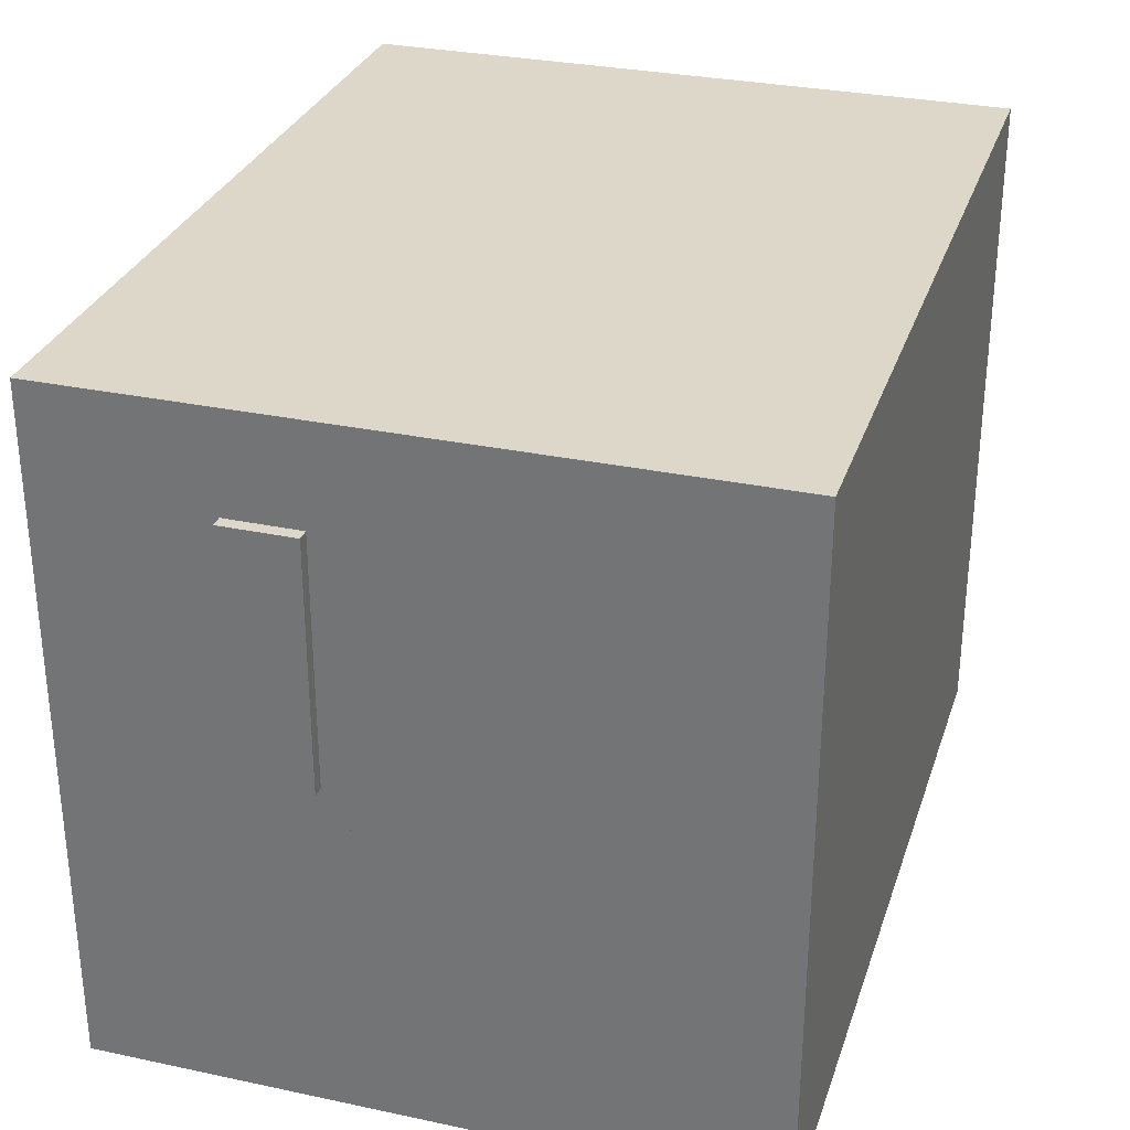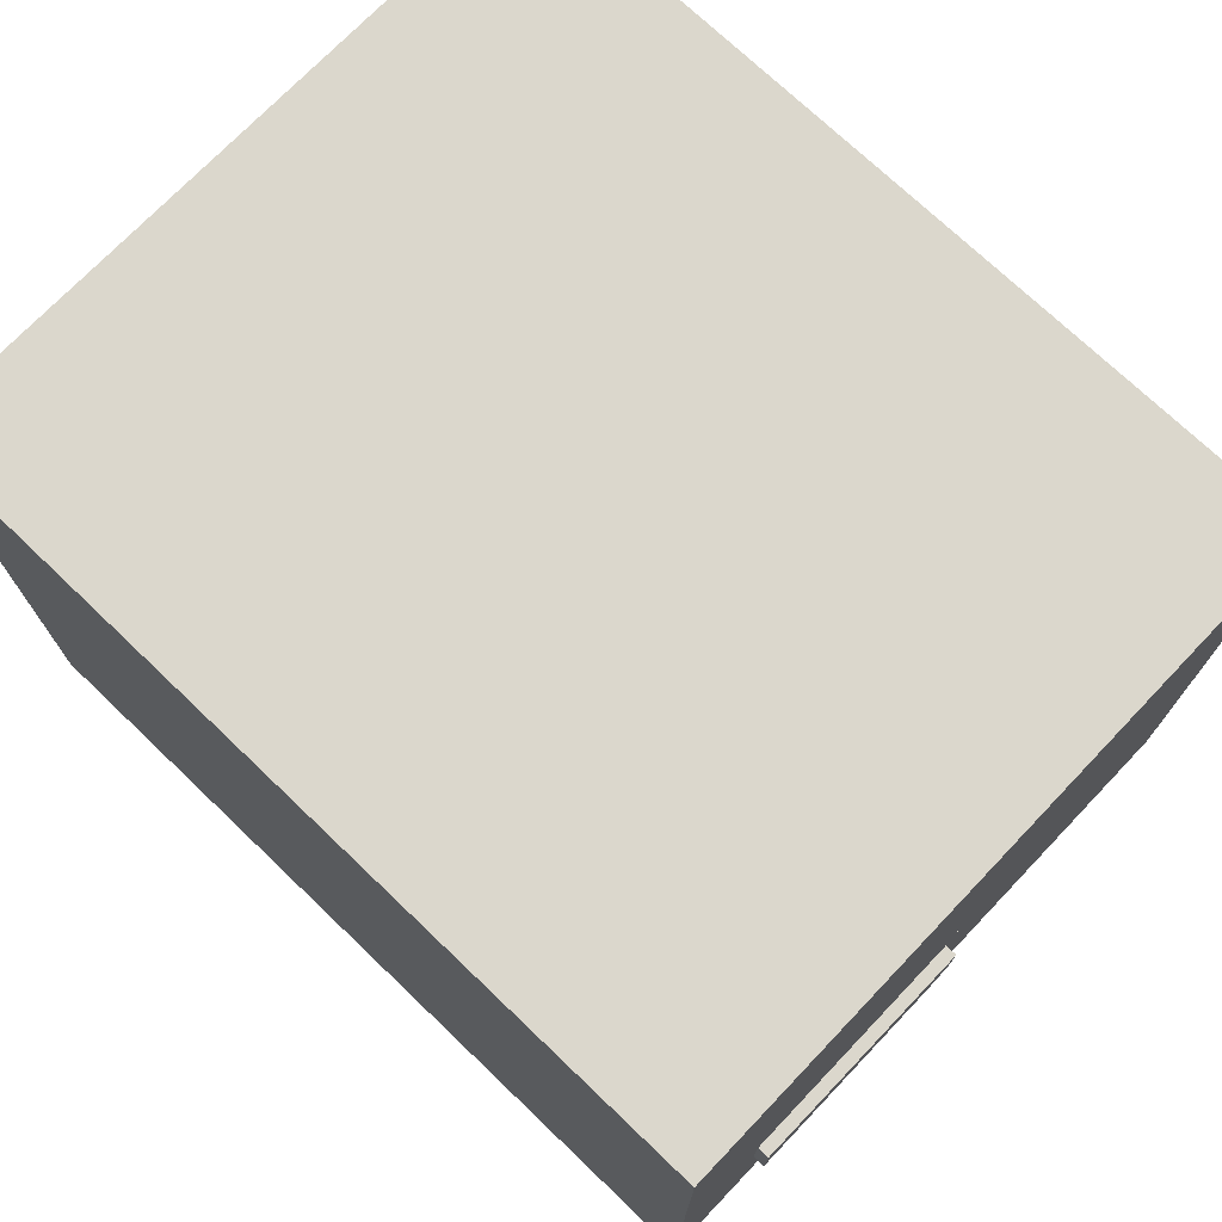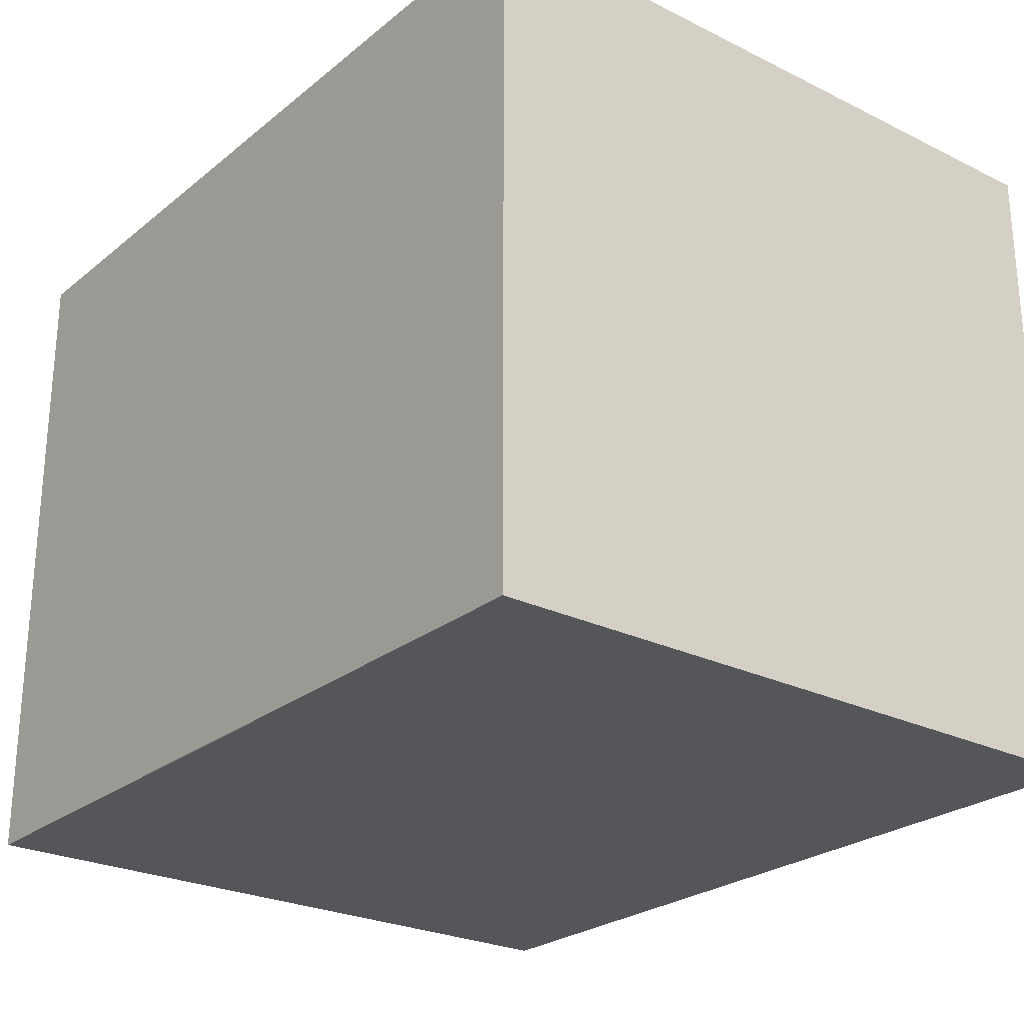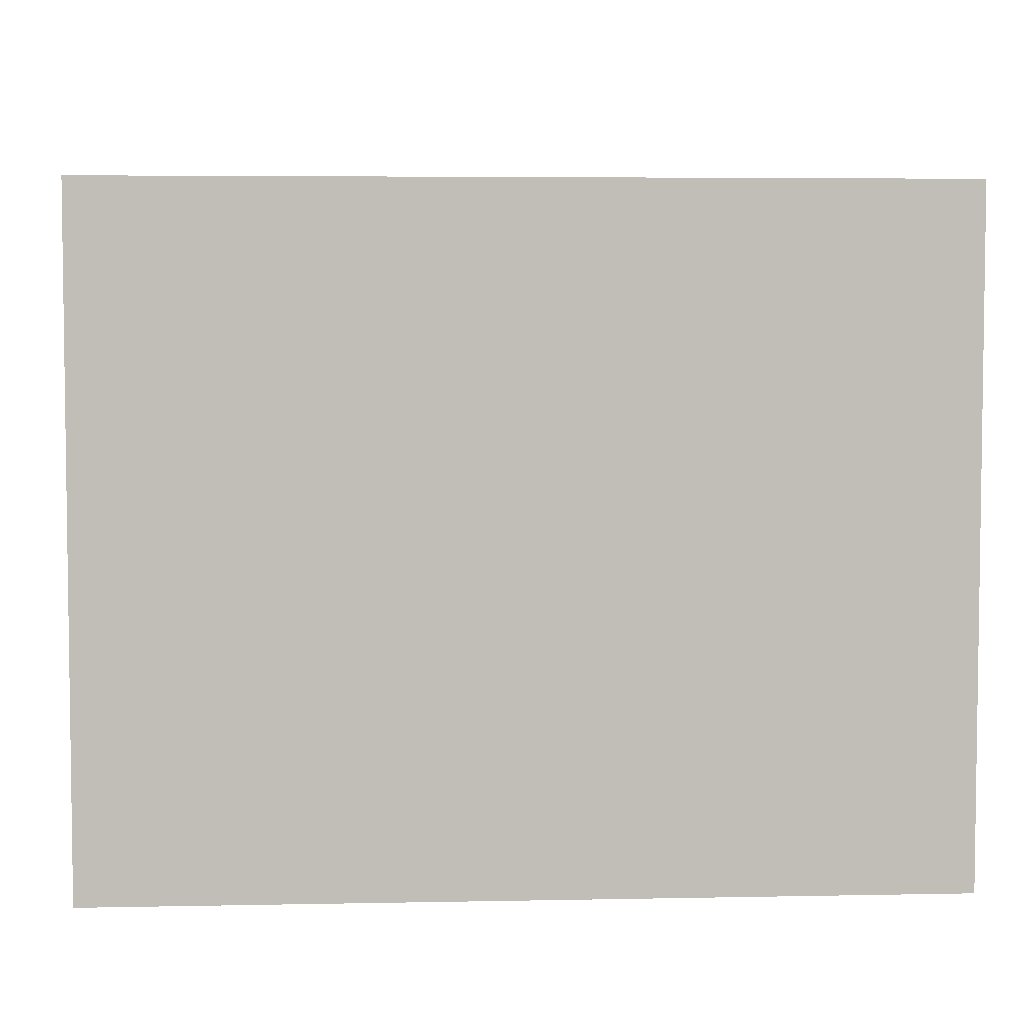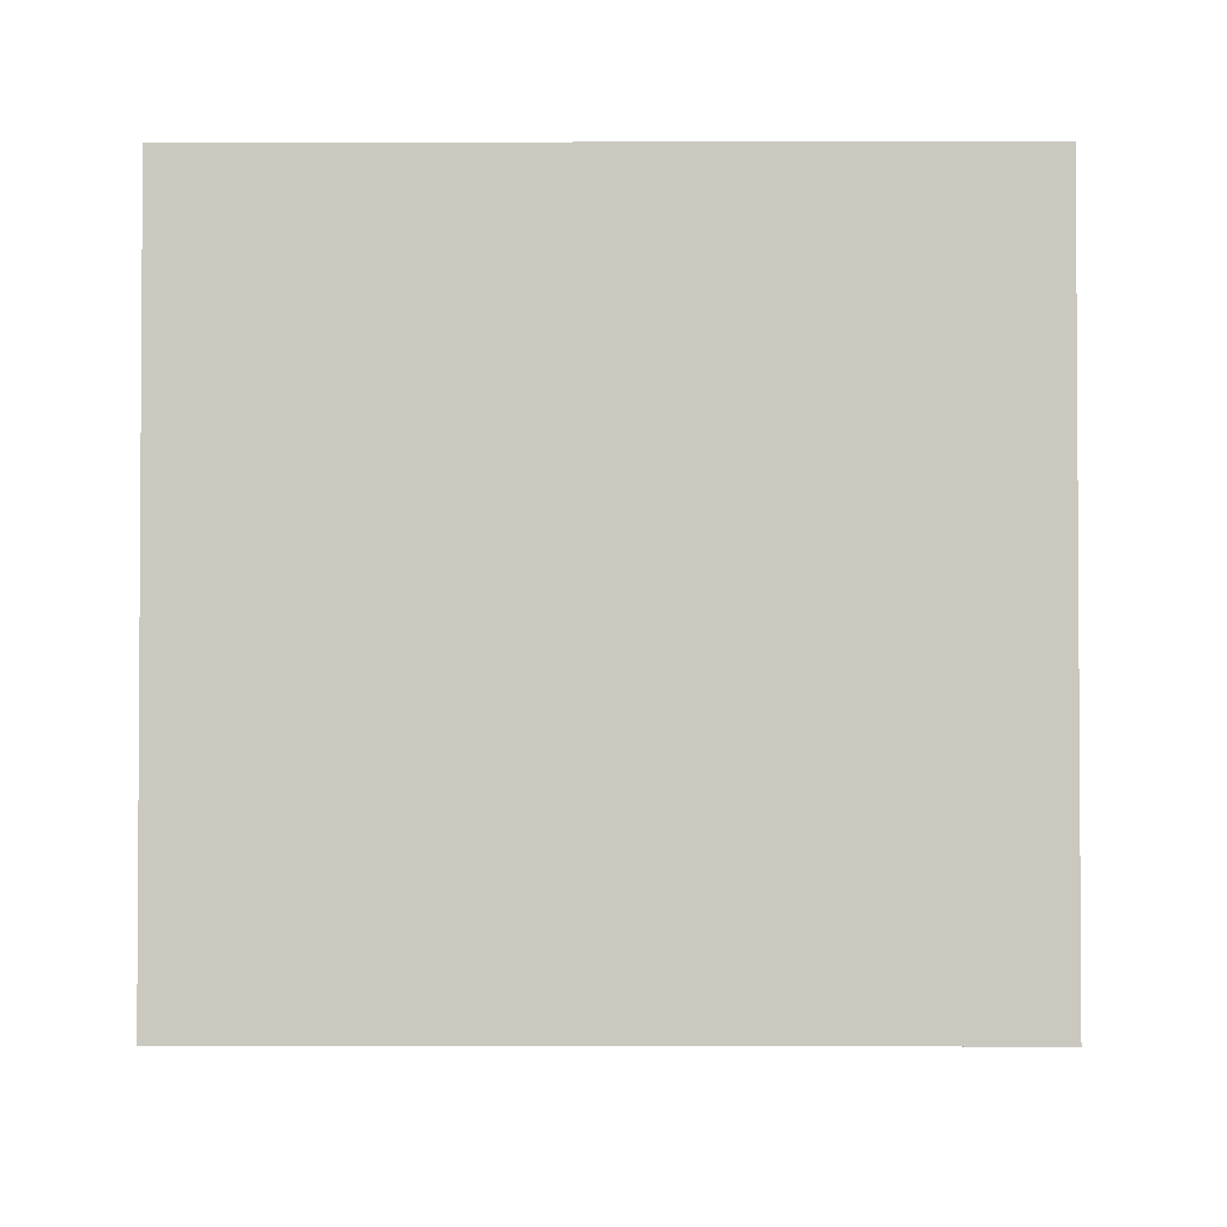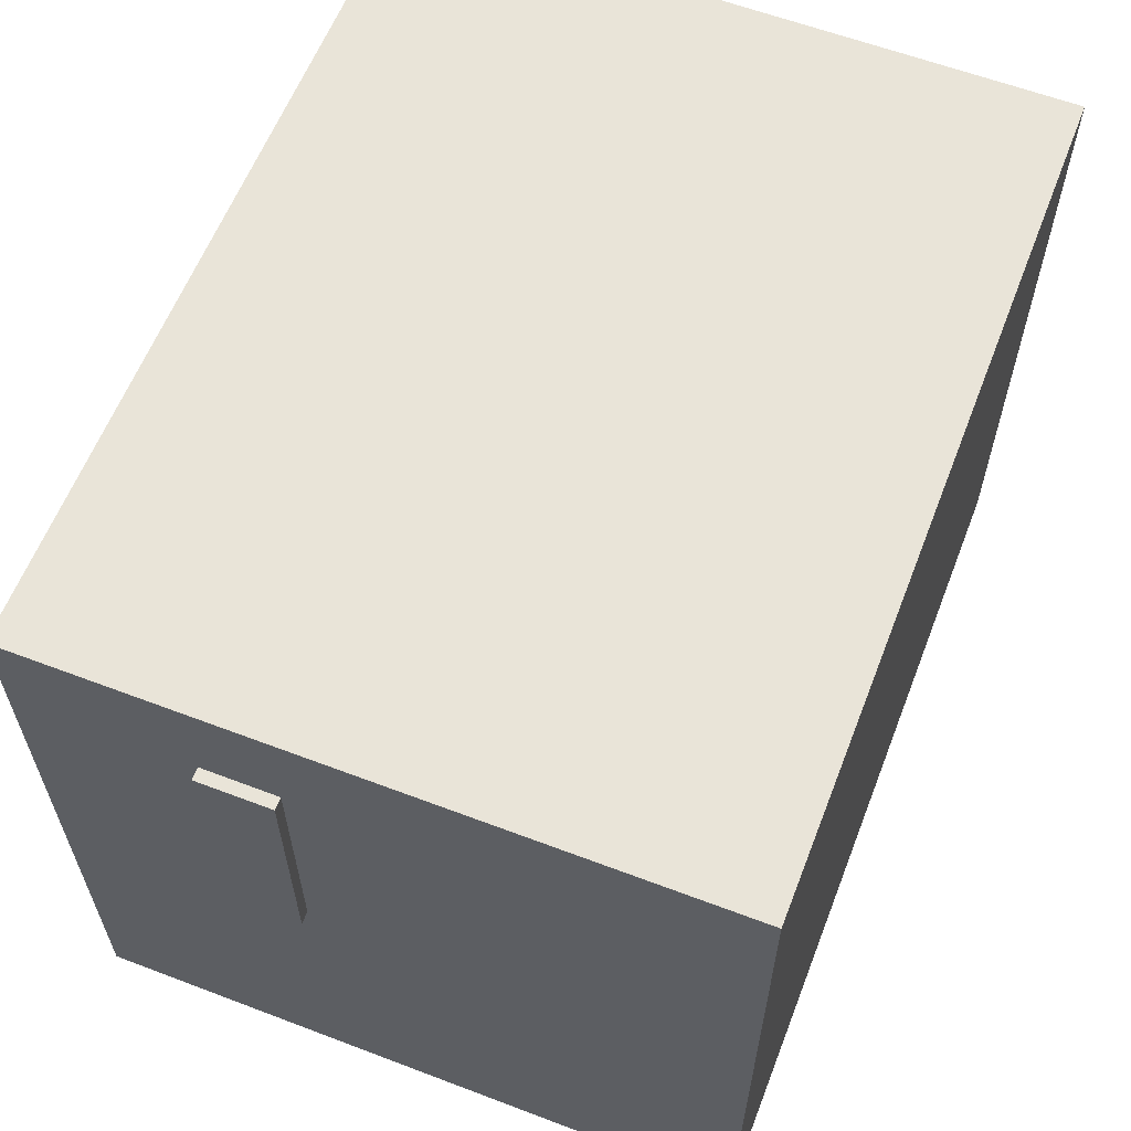
<metadata>
{"format":"obj","ext":"obj","renderer":"f3d","projection":"perspective","resolution":1024,"background":"white","views":[{"elev":30.3,"azim":-72.9,"up":"+Y"},{"elev":73.2,"azim":-136.3,"up":"+Z"},{"elev":-25.4,"azim":51.7,"up":"+Z"},{"elev":4.8,"azim":176.3,"up":"+Z"},{"elev":-2.2,"azim":90.5,"up":"+Z"},{"elev":60.6,"azim":-68.8,"up":"+Y"}]}
</metadata>
<code>
o SHELL_Cube.004
v -0.09375 1.5 -0.2188
v 0.09375 1.5 -0.2188
v -0.09375 1.5 -0.4062
v 0.09375 1.5 -0.4062
v -0.09375 0.9375 -0.2188
v 0.09375 0.9375 -0.2188
v -0.09375 0.9375 -0.4062
v 0.09375 0.9375 -0.4062
v -0.09375 0.875 -0.2188
v 0.09375 0.875 -0.2188
v -0.09375 0.875 -0.3438
v 0.09375 0.875 -0.3438
v 0.03125 1.5 -0.2812
v -0.03125 1.5 -0.2812
v -0 1.688 -0.3125
v -0 1.688 -0.25
v -0.03125 1.688 -0.2812
v 0.03125 1.688 -0.2812
v -0 1.5 -0.25
v -0 1.5 -0.3125
v 0.09375 1.438 -0.375
v 0.09375 1.312 -0.375
v 0.09375 1.312 -0.25
v 0.09375 1.438 -0.25
v 0.03125 1.25 -0.4062
v 0.03125 1.188 -0.4062
v -0.03125 1.25 -0.4062
v -0.03125 1.188 -0.4062
v 0.03125 1.25 -0.4688
v 0.03125 1.188 -0.4688
v -0.03125 1.25 -0.4688
v -0.03125 1.188 -0.4688
v 0.03125 1.188 -0.5312
v -0.03125 1.188 -0.5312
v -0.03125 1 -0.4688
v 0.03125 1 -0.4688
v -0.03125 1 -0.5312
v 0.03125 1 -0.5312
v -0.03125 0.9375 -0.4688
v 0.03125 0.9375 -0.4688
v -0.03125 1 -0.4062
v 0.03125 1 -0.4062
v -0.03125 0.9375 -0.4062
v 0.03125 0.9375 -0.4062
f 2 3 1
f 11 5 7
f 6 8 23
f 5 2 1
f 7 1 3
f 8 3 4
f 11 10 9
f 12 7 8
f 6 12 8
f 9 6 5
f 13 17 14
f 20 16 19
f 4 24 21
f 32 36 30
f 26 29 25
f 25 31 27
f 27 32 28
f 33 31 29
f 29 30 33
f 32 31 34
f 35 37 39
f 30 38 33
f 34 35 32
f 33 37 34
f 40 43 39
f 38 36 40
f 38 39 37
f 39 41 35
f 35 42 36
f 36 44 40
f 2 4 3
f 11 9 5
f 24 2 23
f 2 6 23
f 8 4 22
f 8 22 23
f 5 6 2
f 7 5 1
f 8 7 3
f 11 12 10
f 12 11 7
f 6 10 12
f 9 10 6
f 13 18 17
f 20 15 16
f 4 2 24
f 21 22 4
f 32 35 36
f 26 30 29
f 25 29 31
f 27 31 32
f 33 34 31
f 30 36 38
f 34 37 35
f 33 38 37
f 40 44 43
f 38 40 39
f 39 43 41
f 35 41 42
f 36 42 44
o empty_Cube.002
v 2.062 0 -0.8438
v 2.062 1.75 -0.8438
v 2.063 0 0.8437
v 2.063 1.75 0.8437
v -0.0625 0 -0.8438
v -0.0625 1.75 -0.8438
v -0.0625 0 0.8438
v -0.0625 1.75 0.8438
f 46 47 45
f 48 51 47
f 52 49 51
f 50 45 49
f 51 45 47
f 52 46 50
f 46 48 47
f 48 52 51
f 52 50 49
f 50 46 45
f 51 49 45
f 52 48 46
o HEADLIGHT_1_0xA20C28_FULLBRIGHT_Cube.009
v 0.09375 1.438 -0.375
v 0.09375 1.312 -0.375
v 0.09375 1.312 -0.25
v 0.09375 1.438 -0.25
v 0.03125 1.312 -0.375
v 0.03125 1.438 -0.375
v 0.03125 1.312 -0.25
v 0.03125 1.438 -0.25
f 60 53 56
f 60 57 58
f 57 55 54
f 59 56 55
f 58 54 53
f 60 58 53
f 60 59 57
f 57 59 55
f 59 60 56
f 58 57 54
o FRAME_Cube.010
v 0.0625 0.75 -0.2188
v 0.0625 0.875 -0.2188
v 0.0625 0.75 -0.1562
v 0.0625 0.875 -0.1562
v -0.0625 0.75 -0.2188
v -0.0625 0.875 -0.2188
v -0.0625 0.75 -0.1562
v -0.0625 0.875 -0.1562
v 0.0625 0.75 -0.3438
v 0.0625 0.875 -0.3438
v -0.0625 0.875 -0.3438
v -0.0625 0.75 -0.3438
f 62 63 61
f 64 67 63
f 68 65 67
f 61 70 62
f 67 61 63
f 64 66 68
f 71 69 72
f 65 69 61
f 66 72 65
f 62 64 63
f 64 68 67
f 68 66 65
f 61 69 70
f 67 65 61
f 64 62 66
f 71 70 69
f 65 72 69
f 66 71 72

</code>
